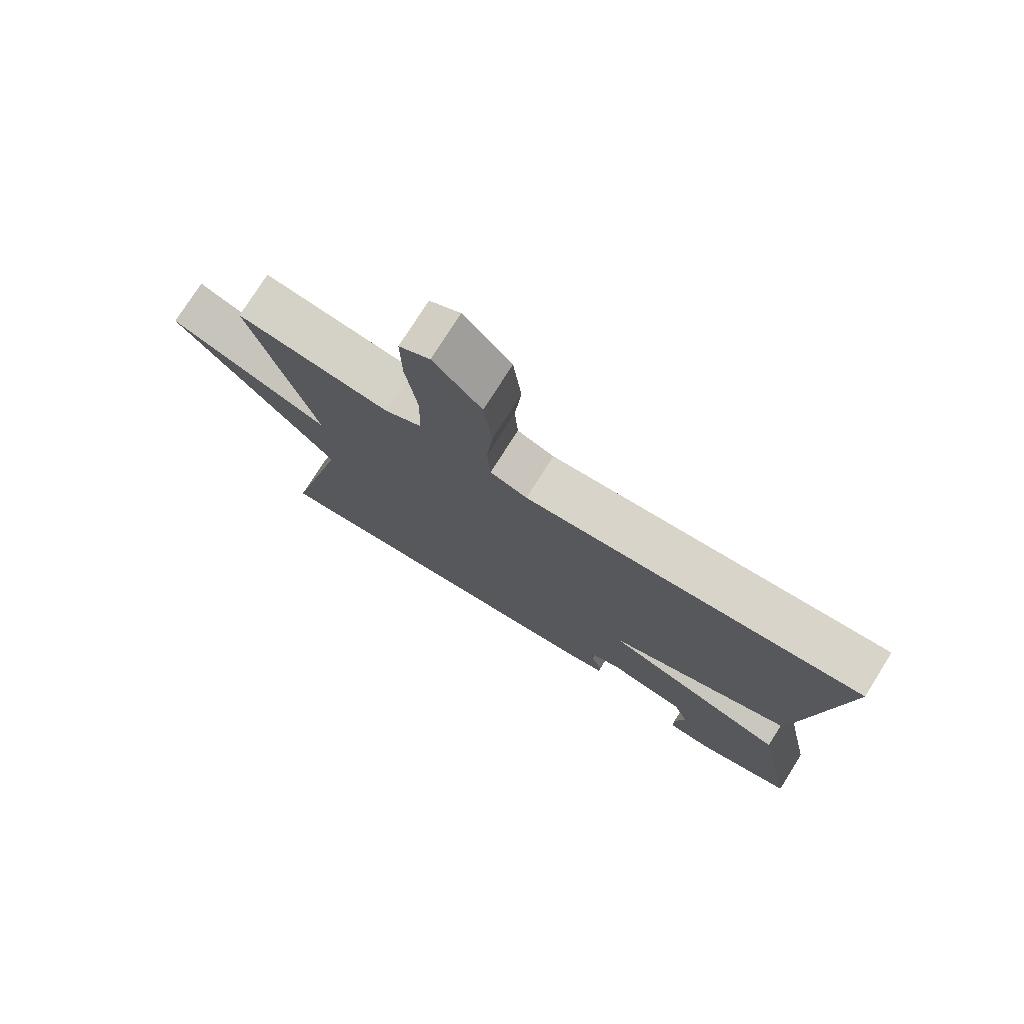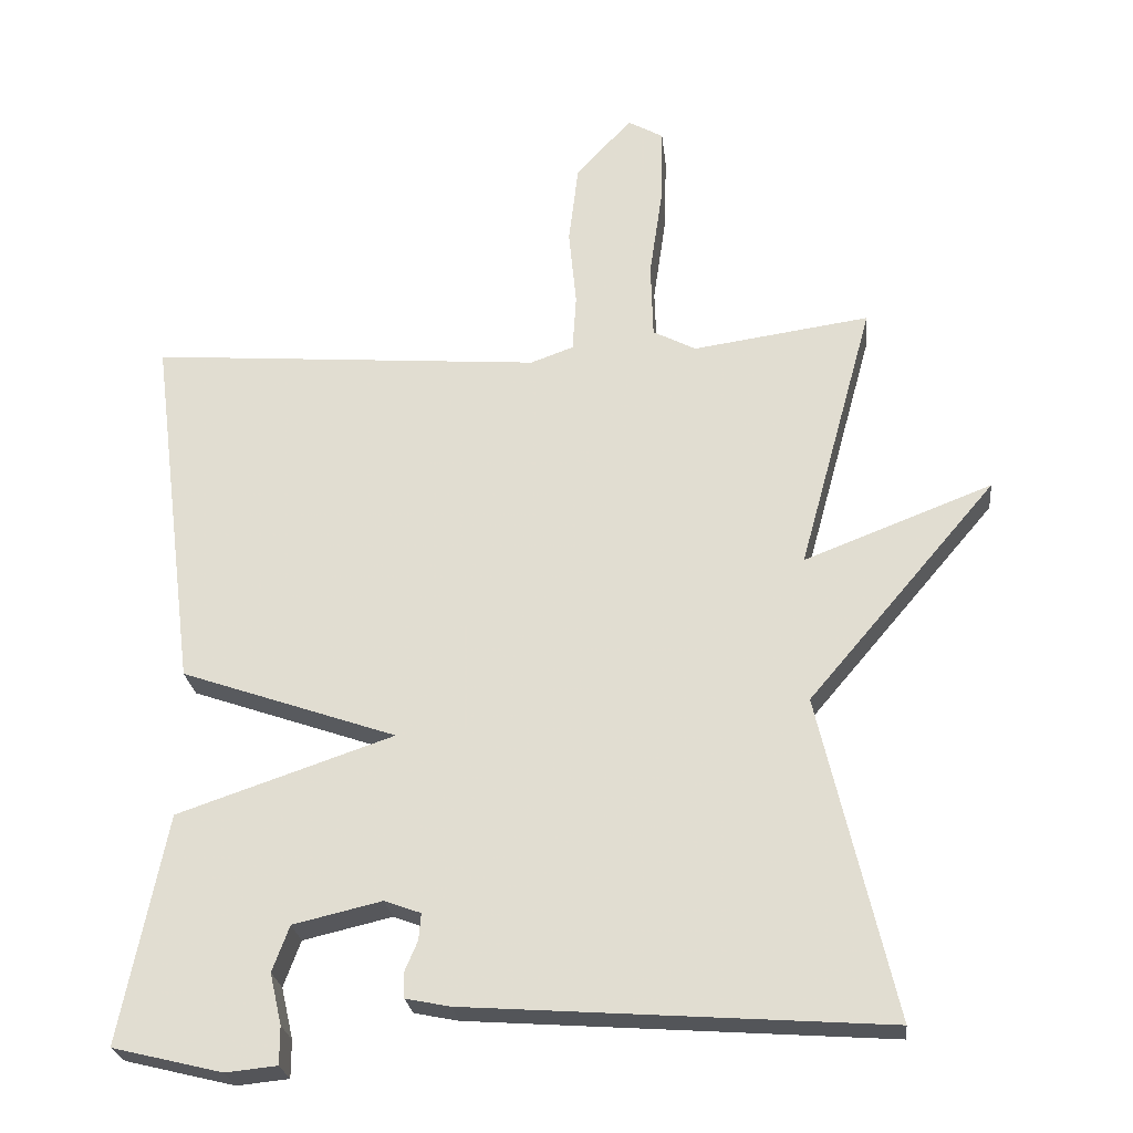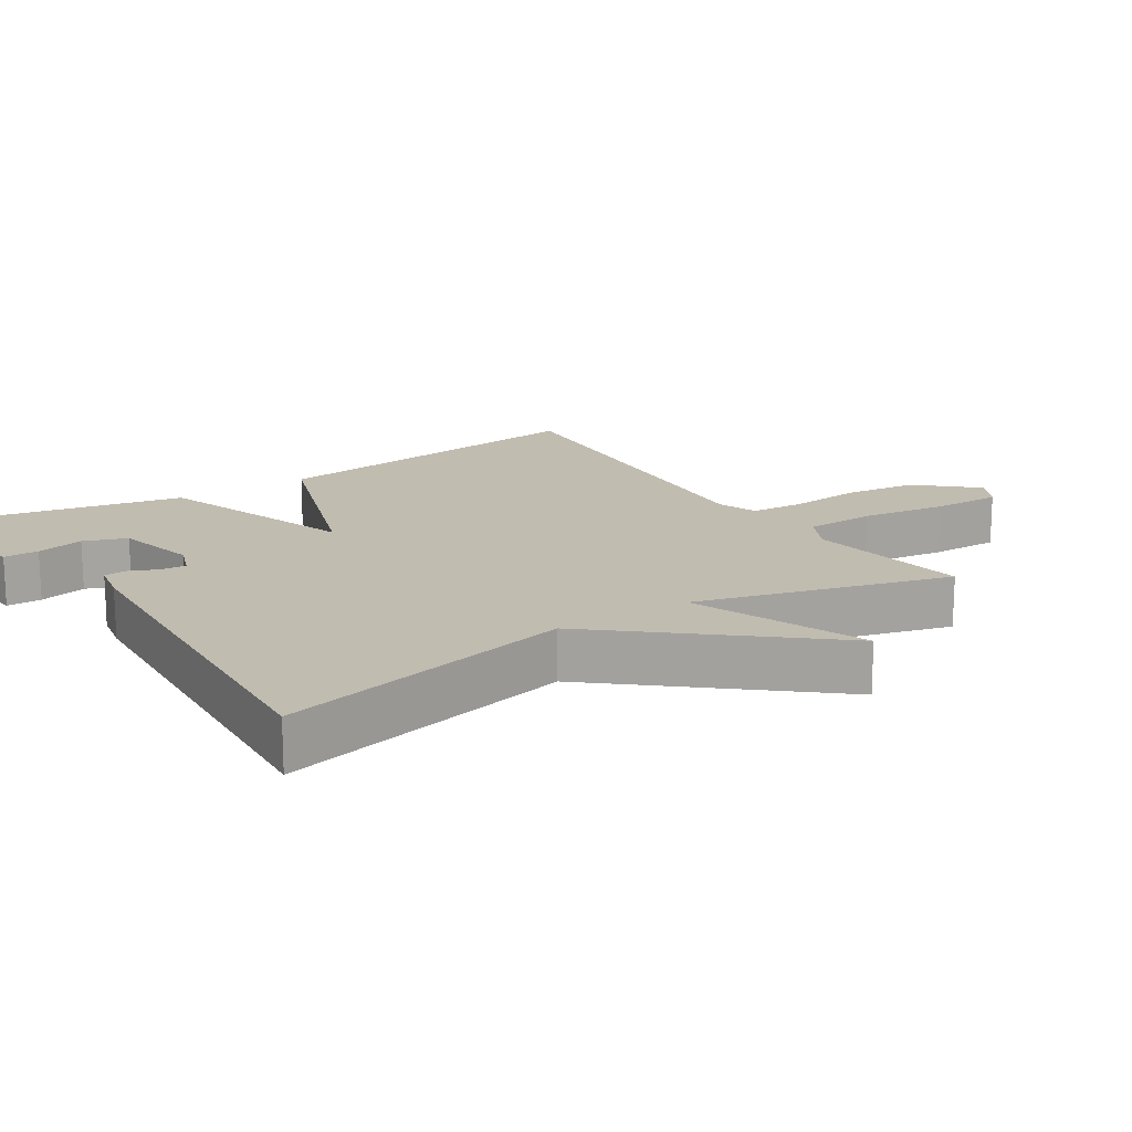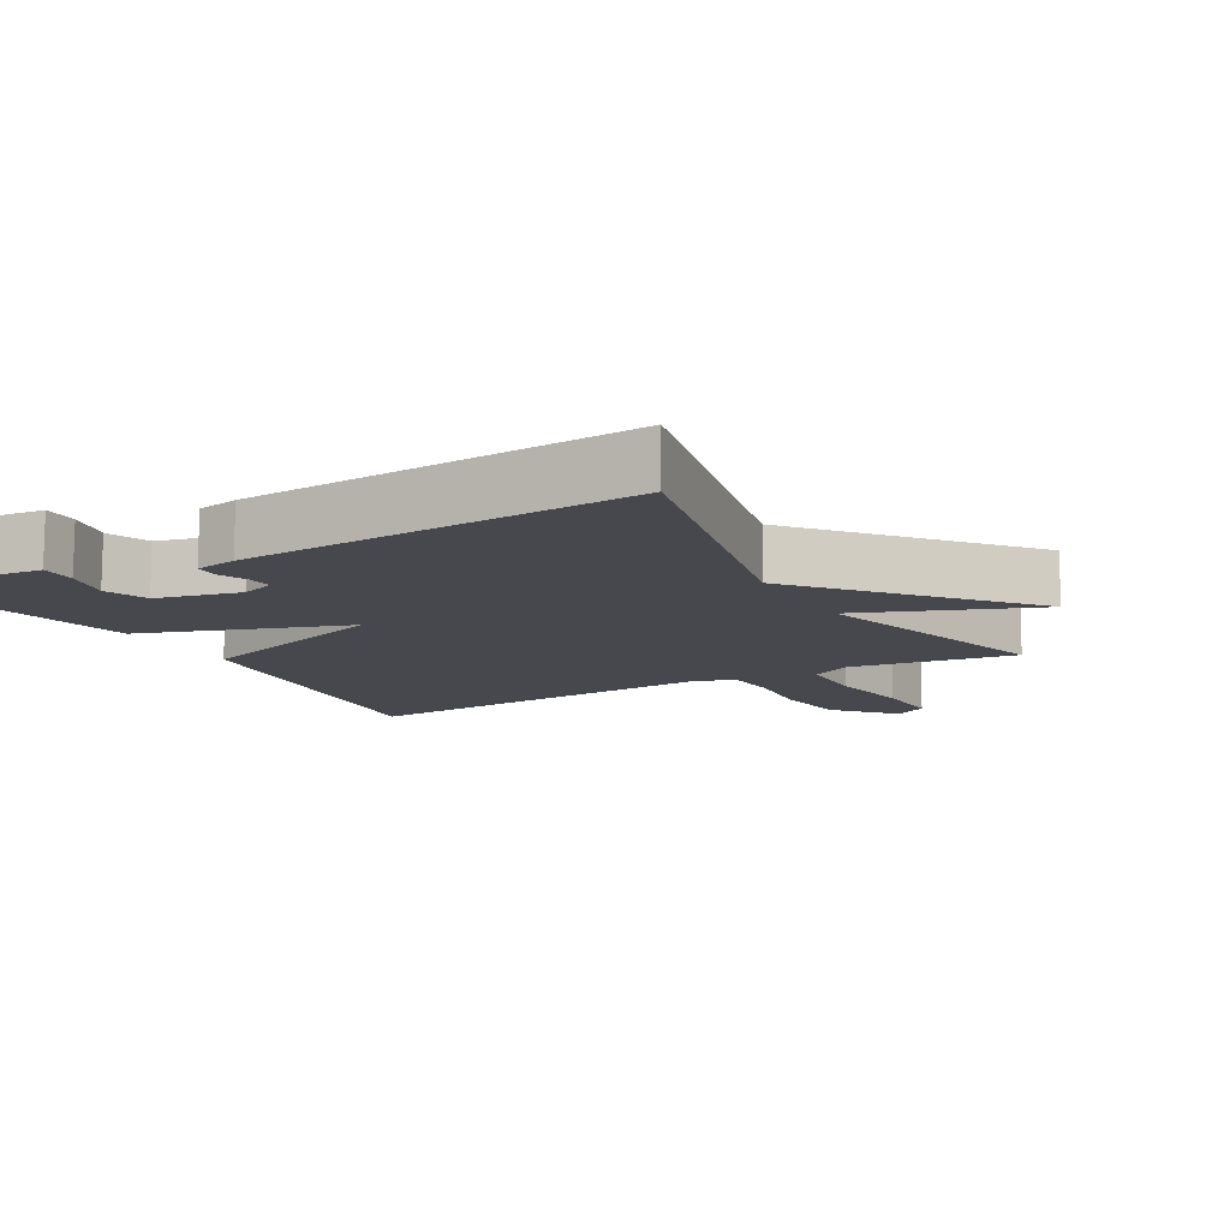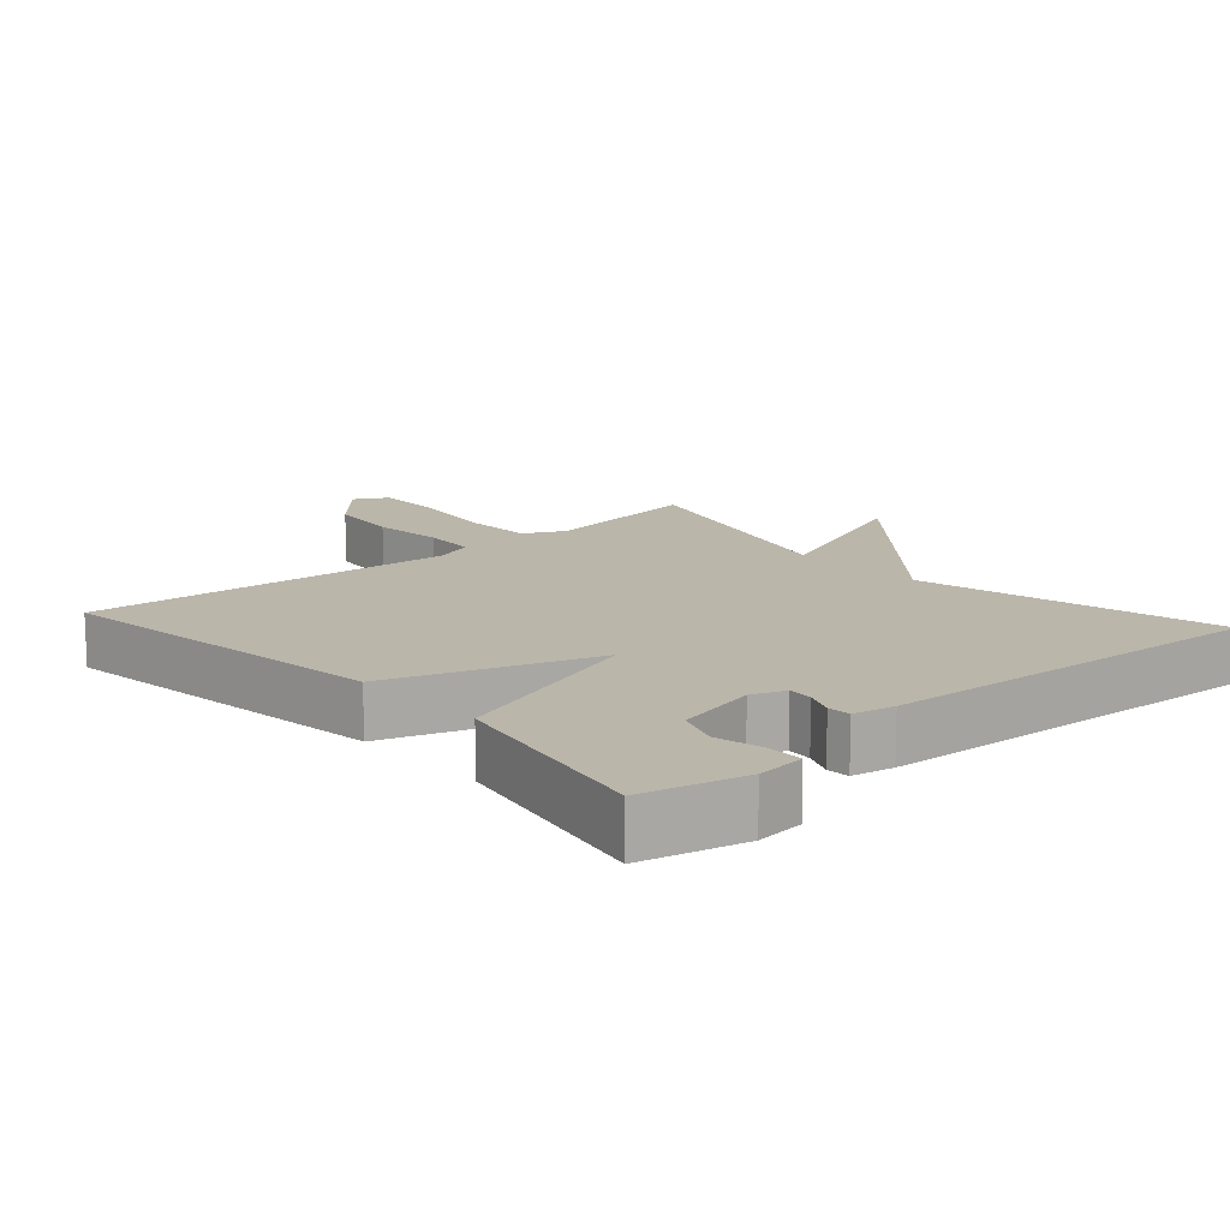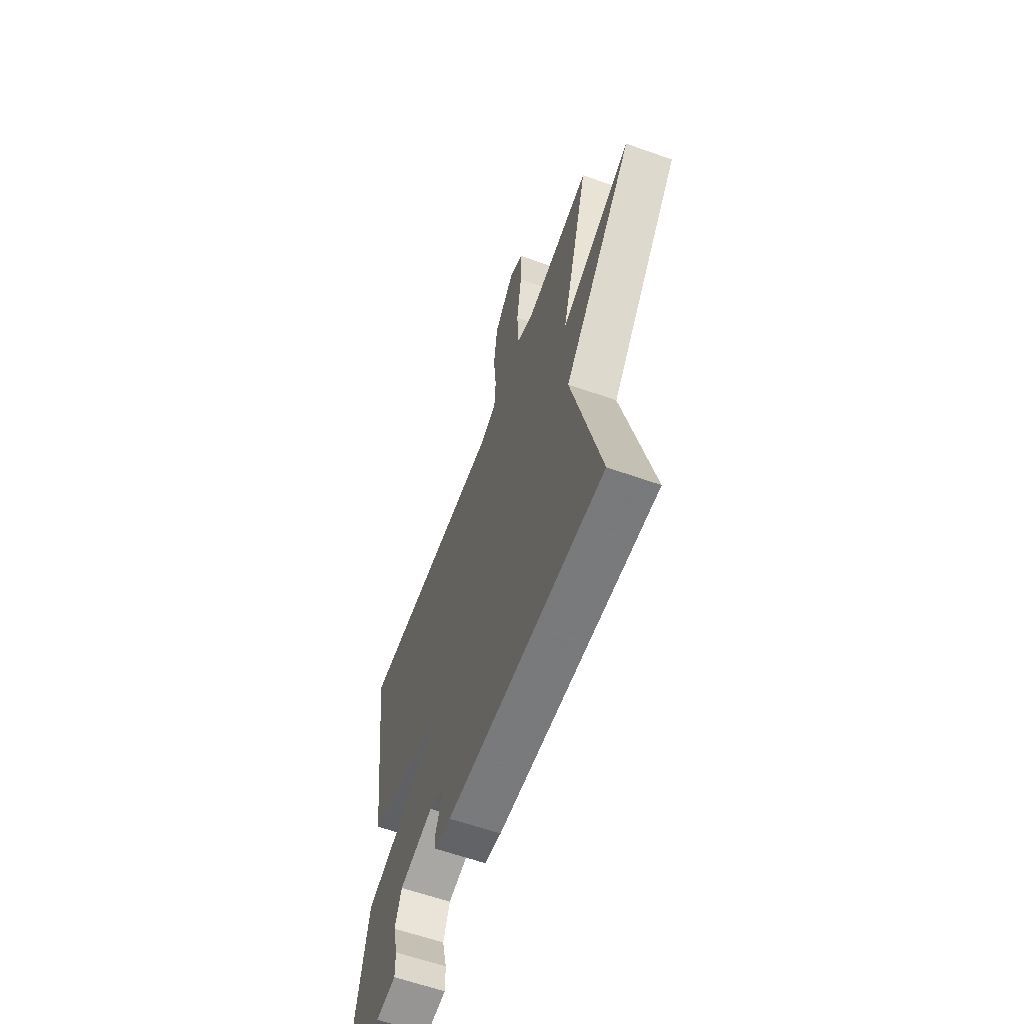
<metadata>
{"format":"obj","ext":"obj","renderer":"f3d","projection":"perspective","resolution":1024,"background":"white","views":[{"elev":76.2,"azim":32.2,"up":"+Z"},{"elev":-24.8,"azim":-173.7,"up":"+Z"},{"elev":16.5,"azim":-123.1,"up":"+Y"},{"elev":-11.7,"azim":-150.6,"up":"+Y"},{"elev":13.9,"azim":138.1,"up":"+Y"},{"elev":-61.9,"azim":-109.8,"up":"+Z"}]}
</metadata>
<code>
v -0.5 0.07 0.5
v -0.261 0.07 0.466
v -0.203 0.07 0.496
v -0.2 0.07 0.598
v -0.218 0.07 0.722
v -0.22 0.07 0.823
v -0.172 0.07 0.85
v -0.097 0.07 0.768
v -0.084 0.07 0.661
v -0.094 0.07 0.556
v -0.089 0.07 0.479
v -0.031 0.07 0.458
v 0.5 0.07 0.5
v 0.438 0.07 0.008
v 0.146 0.07 -0.093
v 0.438 0.07 -0.192
v 0.5 0.07 -0.5
v 0.352 0.07 -0.536
v 0.282 0.07 -0.529
v 0.282 0.07 -0.478
v 0.298 0.07 -0.409
v 0.275 0.07 -0.347
v 0.155 0.07 -0.319
v 0.106 0.07 -0.337
v 0.109 0.07 -0.373
v 0.127 0.07 -0.415
v 0.125 0.07 -0.448
v 0.065 0.07 -0.46
v -0.5 0.07 -0.5
v -0.399 0.07 -0.066
v -0.653 0.07 0.232
v -0.399 0.07 0.134
v -0.5 0 0.5
v -0.261 0 0.466
v -0.203 0 0.496
v -0.2 0 0.598
v -0.218 0 0.722
v -0.22 0 0.823
v -0.172 0 0.85
v -0.097 0 0.768
v -0.084 0 0.661
v -0.094 0 0.556
v -0.089 0 0.479
v -0.031 0 0.458
v 0.5 0 0.5
v 0.438 0 0.008
v 0.146 0 -0.093
v 0.438 0 -0.192
v 0.5 0 -0.5
v 0.352 0 -0.536
v 0.282 0 -0.529
v 0.282 0 -0.478
v 0.298 0 -0.409
v 0.275 0 -0.347
v 0.155 0 -0.319
v 0.106 0 -0.337
v 0.109 0 -0.373
v 0.127 0 -0.415
v 0.125 0 -0.448
v 0.065 0 -0.46
v -0.5 0 -0.5
v -0.399 0 -0.066
v -0.653 0 0.232
v -0.399 0 0.134
f 30 31 32
f 28 29 30
f 27 28 30
f 26 27 30
f 25 26 30
f 24 25 30 32
f 32 1 2
f 24 32 2
f 23 24 2
f 19 20 21
f 18 19 21
f 17 18 21
f 16 17 21
f 16 21 22
f 15 16 22 23
f 12 13 14 15
f 23 2 3
f 15 23 3
f 12 15 3
f 11 12 3
f 8 9 10
f 7 8 10
f 6 7 10
f 5 6 10
f 4 5 10
f 3 4 10 11
f 64 63 62
f 62 61 60
f 62 60 59
f 62 59 58
f 62 58 57
f 64 62 57 56
f 34 33 64
f 34 64 56
f 34 56 55
f 53 52 51
f 53 51 50
f 53 50 49
f 53 49 48
f 54 53 48
f 55 54 48 47
f 47 46 45 44
f 35 34 55
f 35 55 47
f 35 47 44
f 35 44 43
f 42 41 40
f 42 40 39
f 42 39 38
f 42 38 37
f 42 37 36
f 43 42 36 35
f 1 33 34 2
f 2 34 35 3
f 3 35 36 4
f 4 36 37 5
f 5 37 38 6
f 6 38 39 7
f 7 39 40 8
f 8 40 41 9
f 9 41 42 10
f 10 42 43 11
f 11 43 44 12
f 12 44 45 13
f 13 45 46 14
f 14 46 47 15
f 15 47 48 16
f 16 48 49 17
f 17 49 50 18
f 18 50 51 19
f 19 51 52 20
f 20 52 53 21
f 21 53 54 22
f 22 54 55 23
f 23 55 56 24
f 24 56 57 25
f 25 57 58 26
f 26 58 59 27
f 27 59 60 28
f 28 60 61 29
f 29 61 62 30
f 30 62 63 31
f 31 63 64 32
f 32 64 33 1

</code>
